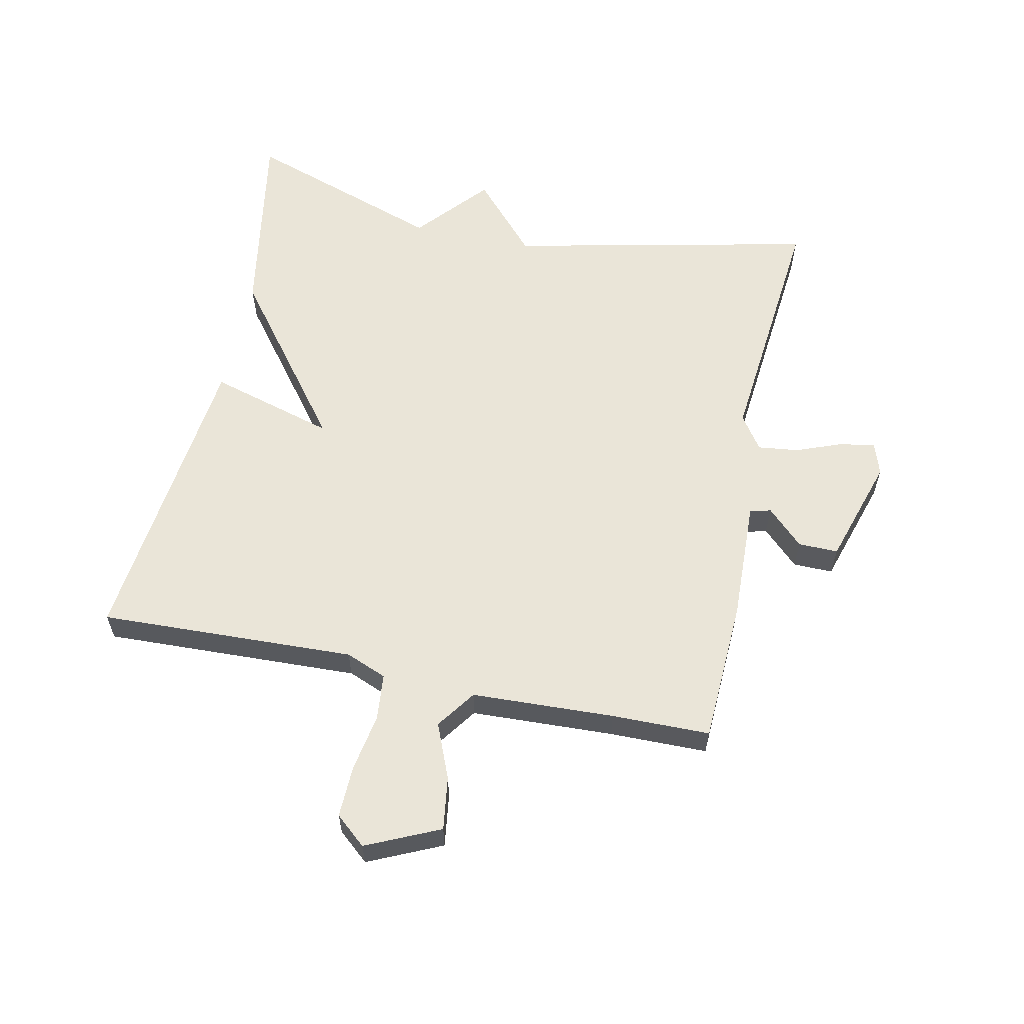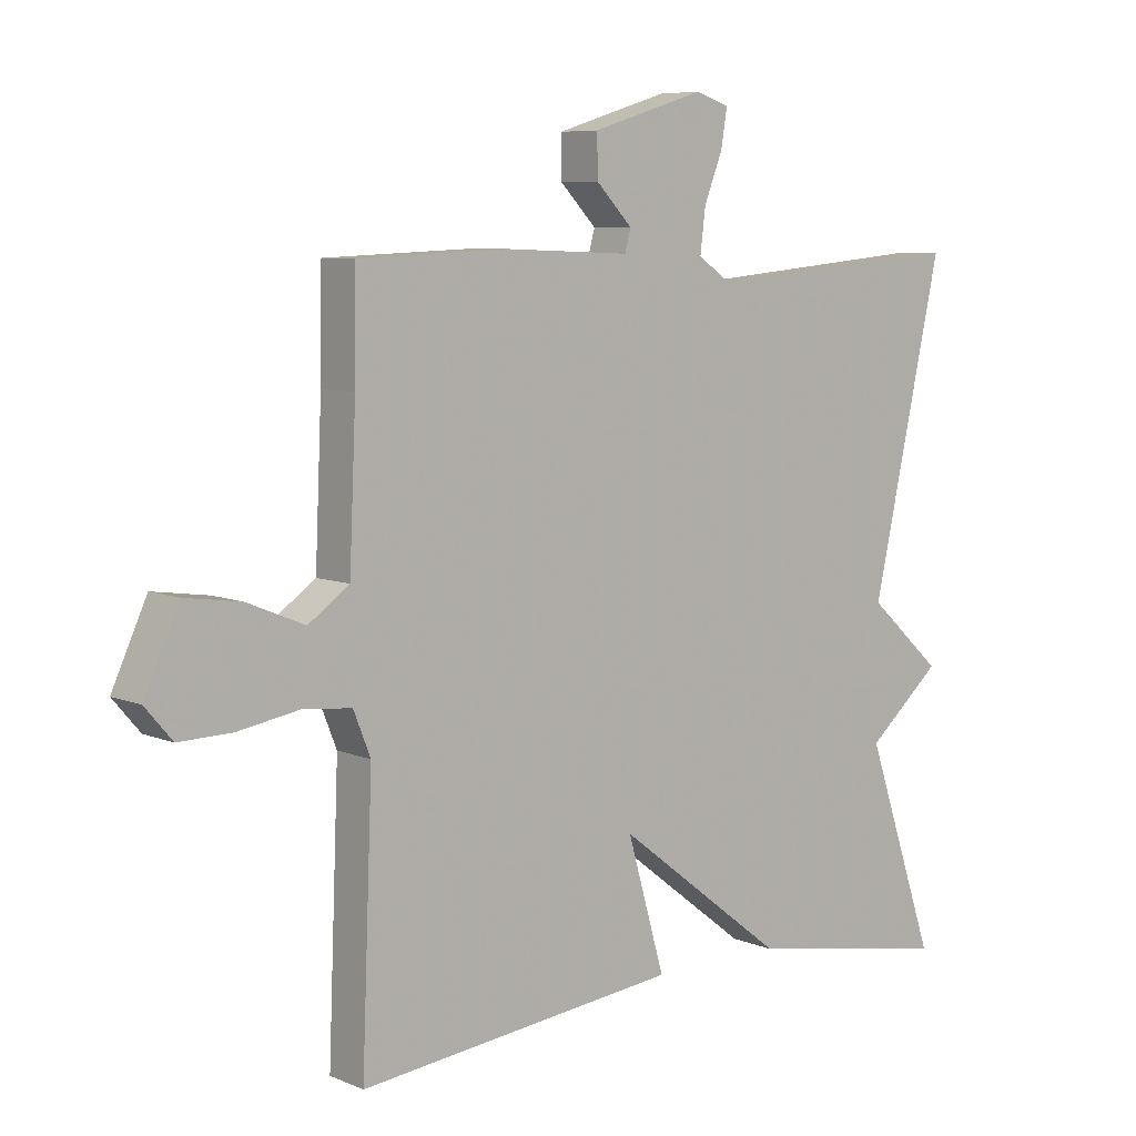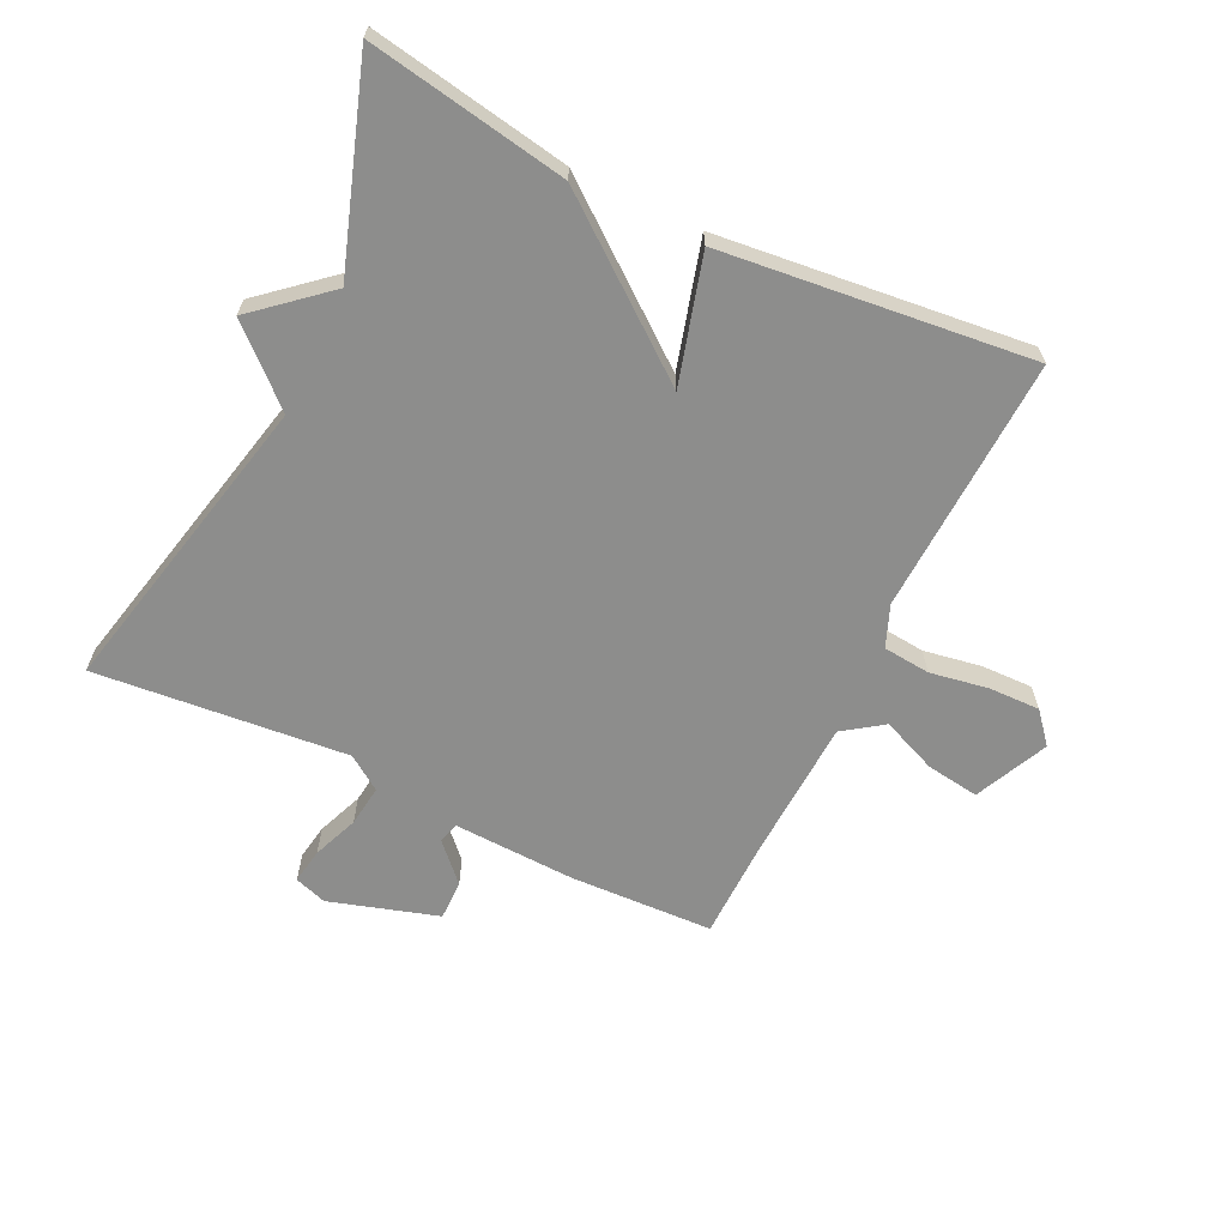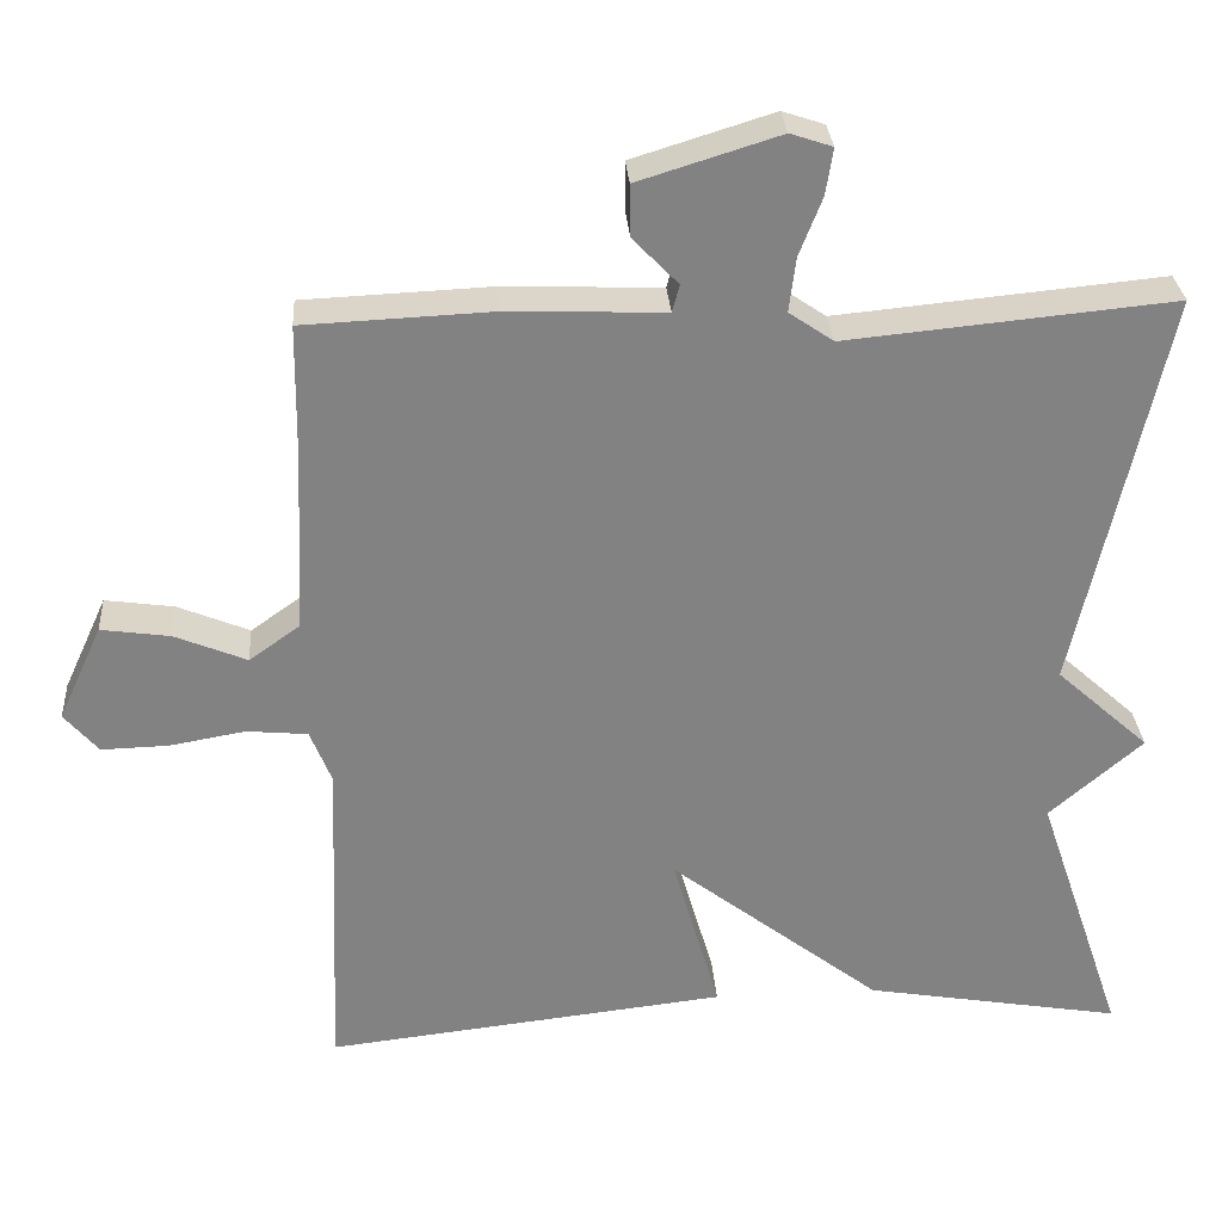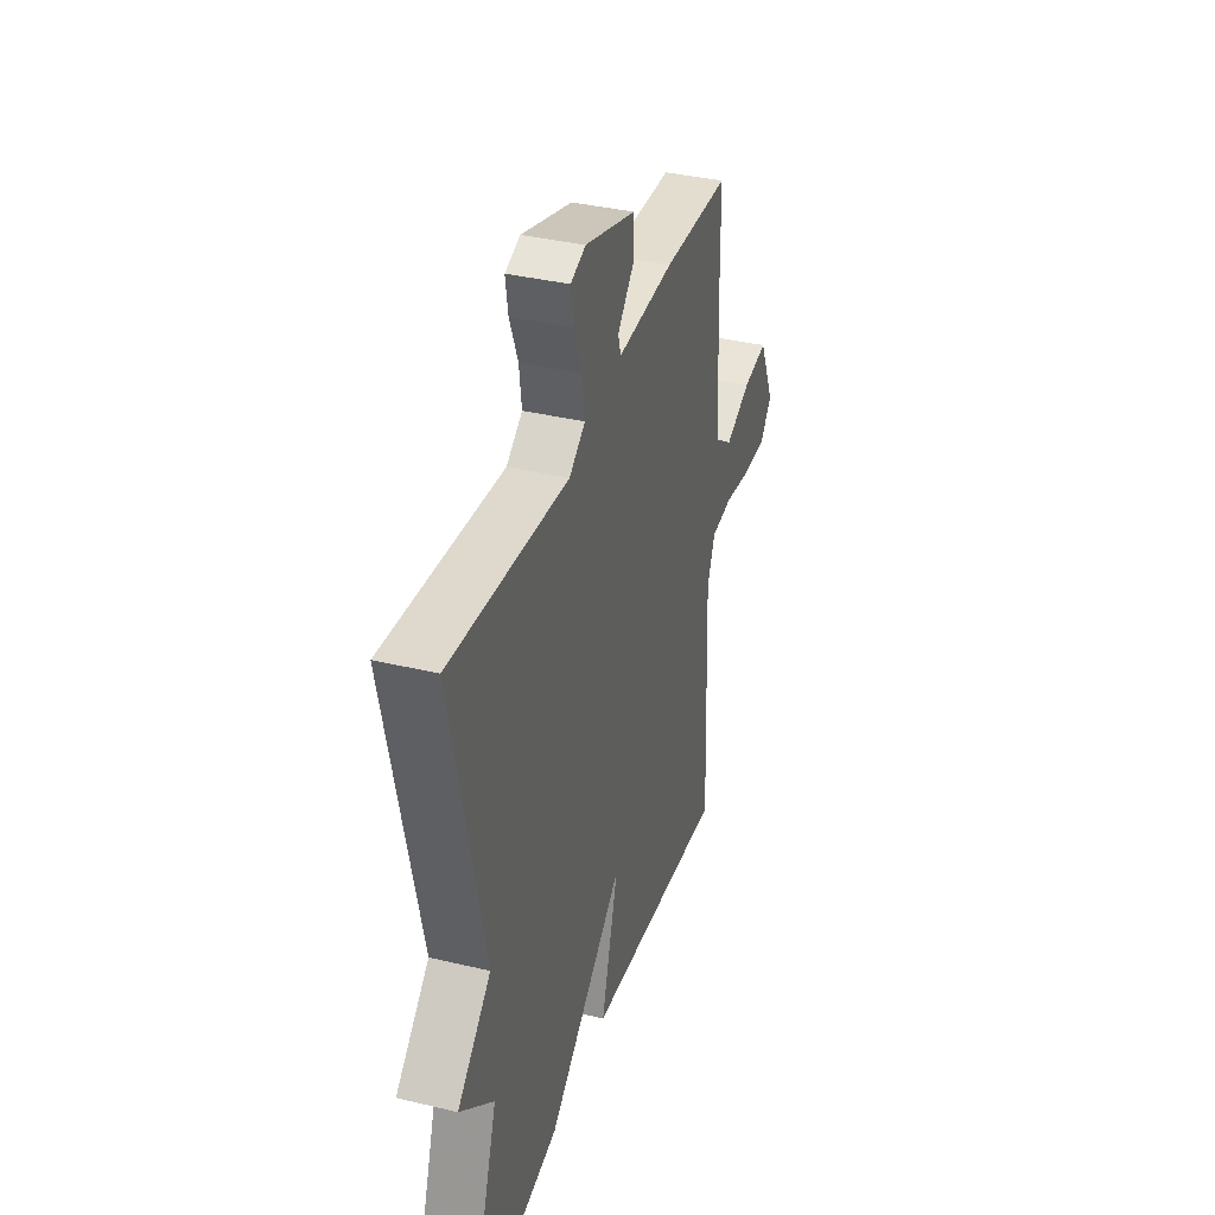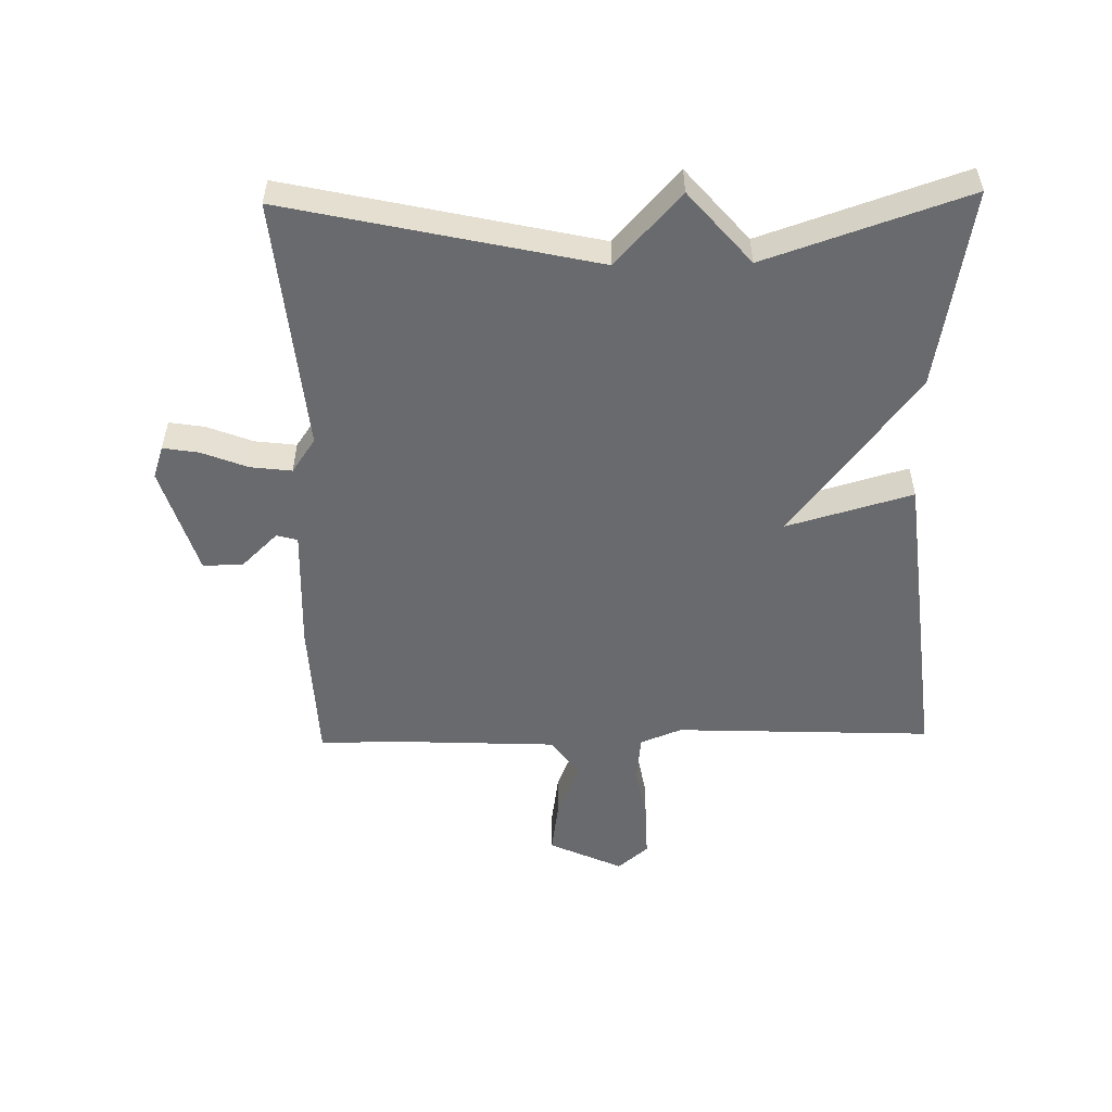
<metadata>
{"format":"obj","ext":"obj","renderer":"f3d","projection":"perspective","resolution":1024,"background":"white","views":[{"elev":59.6,"azim":-78.0,"up":"+Y"},{"elev":7.2,"azim":-40.2,"up":"+Z"},{"elev":-64.4,"azim":154.1,"up":"+Y"},{"elev":29.6,"azim":-4.0,"up":"+Z"},{"elev":37.0,"azim":107.1,"up":"+Z"},{"elev":-53.1,"azim":91.1,"up":"+Y"}]}
</metadata>
<code>
v -0.5 0.07 -0.5
v -0.484 0.07 -0.095
v -0.51 0.07 -0.03
v -0.584 0.07 -0.023
v -0.676 0.07 -0.039
v -0.757 0.07 -0.041
v -0.798 0.07 0.007
v -0.745 0.07 0.123
v -0.661 0.07 0.111
v -0.574 0.07 0.075
v -0.512 0.07 0.119
v -0.502 0.07 0.345
v -0.5 0.07 0.5
v -0.273 0.07 0.51
v -0.081 0.07 0.503
v -0.072 0.07 0.536
v -0.127 0.07 0.593
v -0.128 0.07 0.656
v 0.043 0.07 0.709
v 0.094 0.07 0.692
v 0.085 0.07 0.636
v 0.057 0.07 0.564
v 0.049 0.07 0.499
v 0.103 0.07 0.462
v 0.5 0.07 0.5
v 0.393 0.07 0.015
v 0.506 0.07 -0.087
v 0.393 0.07 -0.185
v 0.5 0.07 -0.5
v 0.187 0.07 -0.446
v -0.07 0.07 -0.247
v -0.013 0.07 -0.446
v -0.5 0 -0.5
v -0.484 0 -0.095
v -0.51 0 -0.03
v -0.584 0 -0.023
v -0.676 0 -0.039
v -0.757 0 -0.041
v -0.798 0 0.007
v -0.745 0 0.123
v -0.661 0 0.111
v -0.574 0 0.075
v -0.512 0 0.119
v -0.502 0 0.345
v -0.5 0 0.5
v -0.273 0 0.51
v -0.081 0 0.503
v -0.072 0 0.536
v -0.127 0 0.593
v -0.128 0 0.656
v 0.043 0 0.709
v 0.094 0 0.692
v 0.085 0 0.636
v 0.057 0 0.564
v 0.049 0 0.499
v 0.103 0 0.462
v 0.5 0 0.5
v 0.393 0 0.015
v 0.506 0 -0.087
v 0.393 0 -0.185
v 0.5 0 -0.5
v 0.187 0 -0.446
v -0.07 0 -0.247
v -0.013 0 -0.446
f 31 32 1 2
f 28 29 30 31
f 31 2 3
f 28 31 3
f 27 28 3
f 26 27 3
f 26 3 4
f 25 26 4
f 24 25 4
f 23 24 4 5
f 22 23 5
f 20 21 22
f 19 20 22
f 18 19 22
f 17 18 22
f 16 17 22
f 15 16 22
f 15 22 5
f 12 13 14 15
f 11 12 15
f 11 15 5
f 10 11 5
f 8 9 10
f 7 8 10
f 6 7 10
f 5 6 10
f 34 33 64 63
f 63 62 61 60
f 35 34 63
f 35 63 60
f 35 60 59
f 35 59 58
f 36 35 58
f 36 58 57
f 36 57 56
f 37 36 56 55
f 37 55 54
f 54 53 52
f 54 52 51
f 54 51 50
f 54 50 49
f 54 49 48
f 54 48 47
f 37 54 47
f 47 46 45 44
f 47 44 43
f 37 47 43
f 37 43 42
f 42 41 40
f 42 40 39
f 42 39 38
f 42 38 37
f 1 33 34 2
f 2 34 35 3
f 3 35 36 4
f 4 36 37 5
f 5 37 38 6
f 6 38 39 7
f 7 39 40 8
f 8 40 41 9
f 9 41 42 10
f 10 42 43 11
f 11 43 44 12
f 12 44 45 13
f 13 45 46 14
f 14 46 47 15
f 15 47 48 16
f 16 48 49 17
f 17 49 50 18
f 18 50 51 19
f 19 51 52 20
f 20 52 53 21
f 21 53 54 22
f 22 54 55 23
f 23 55 56 24
f 24 56 57 25
f 25 57 58 26
f 26 58 59 27
f 27 59 60 28
f 28 60 61 29
f 29 61 62 30
f 30 62 63 31
f 31 63 64 32
f 32 64 33 1

</code>
